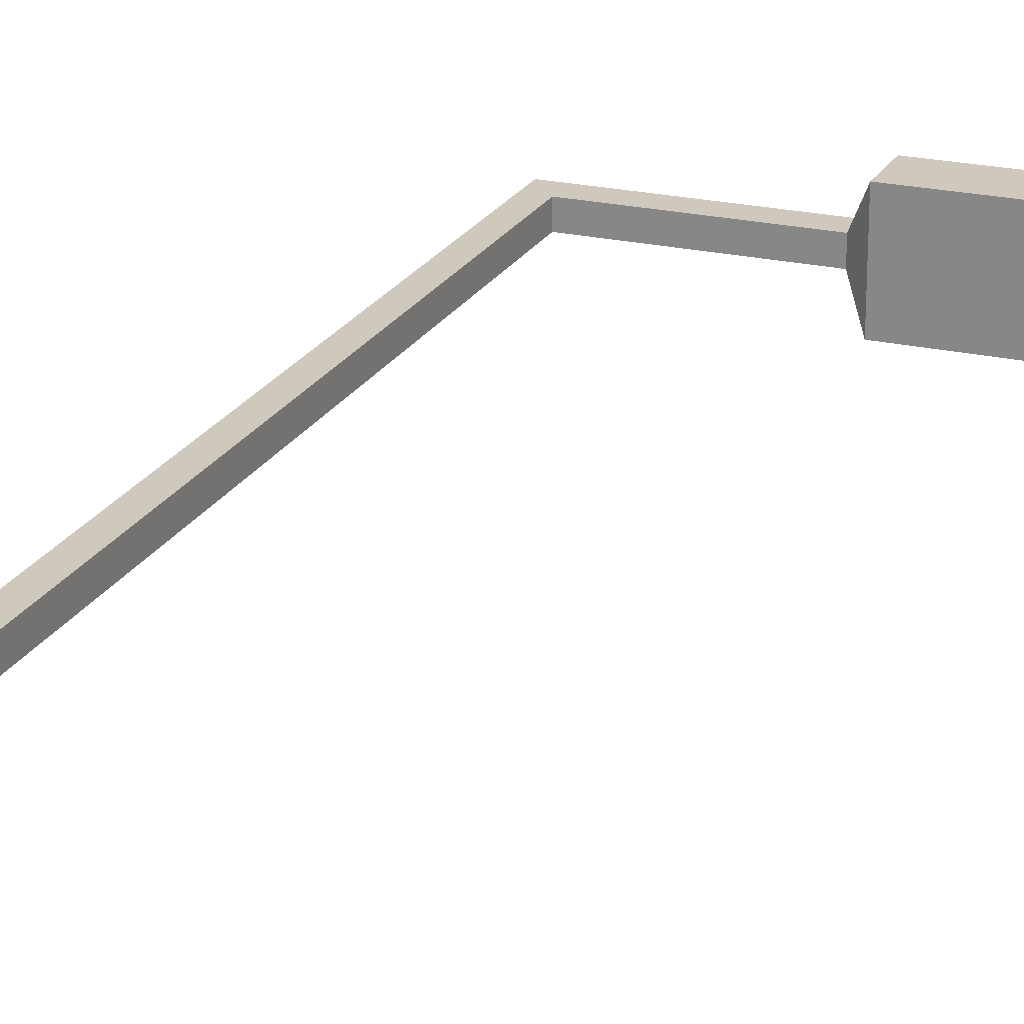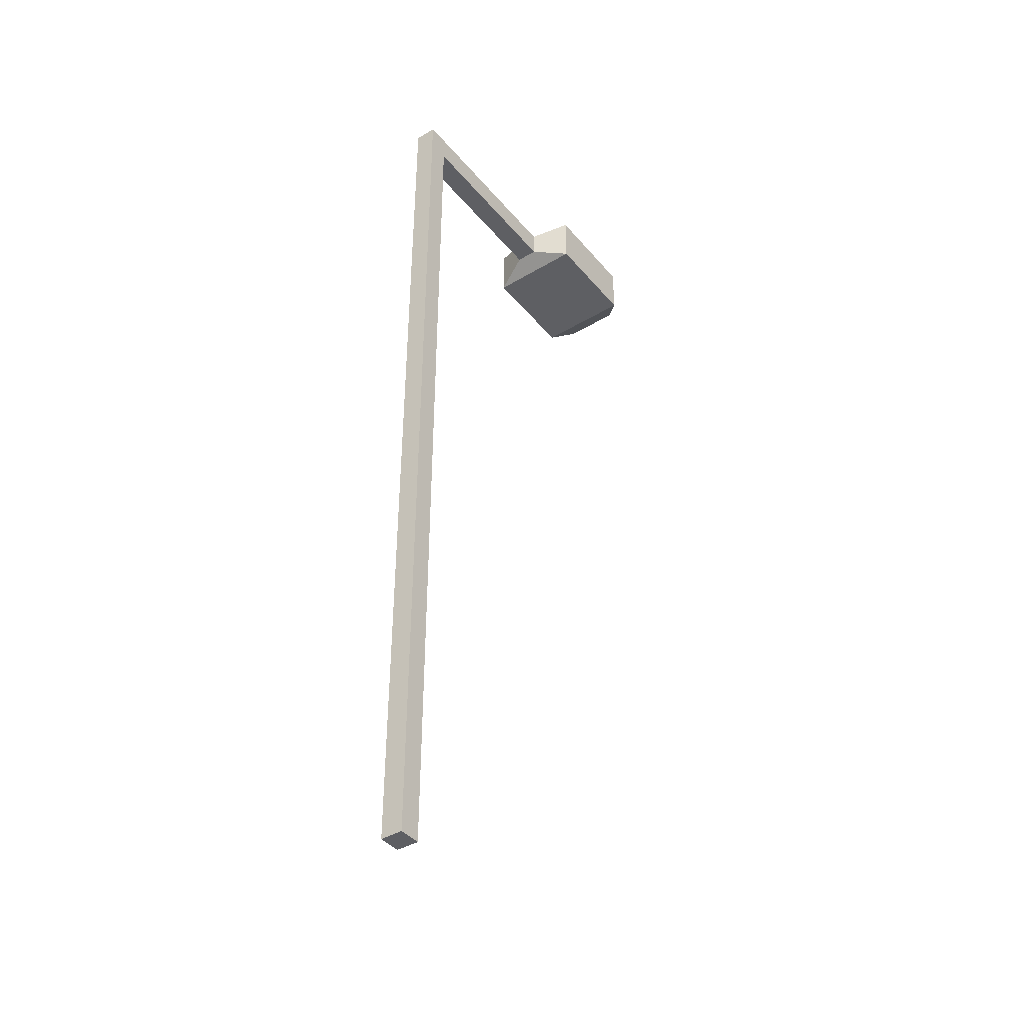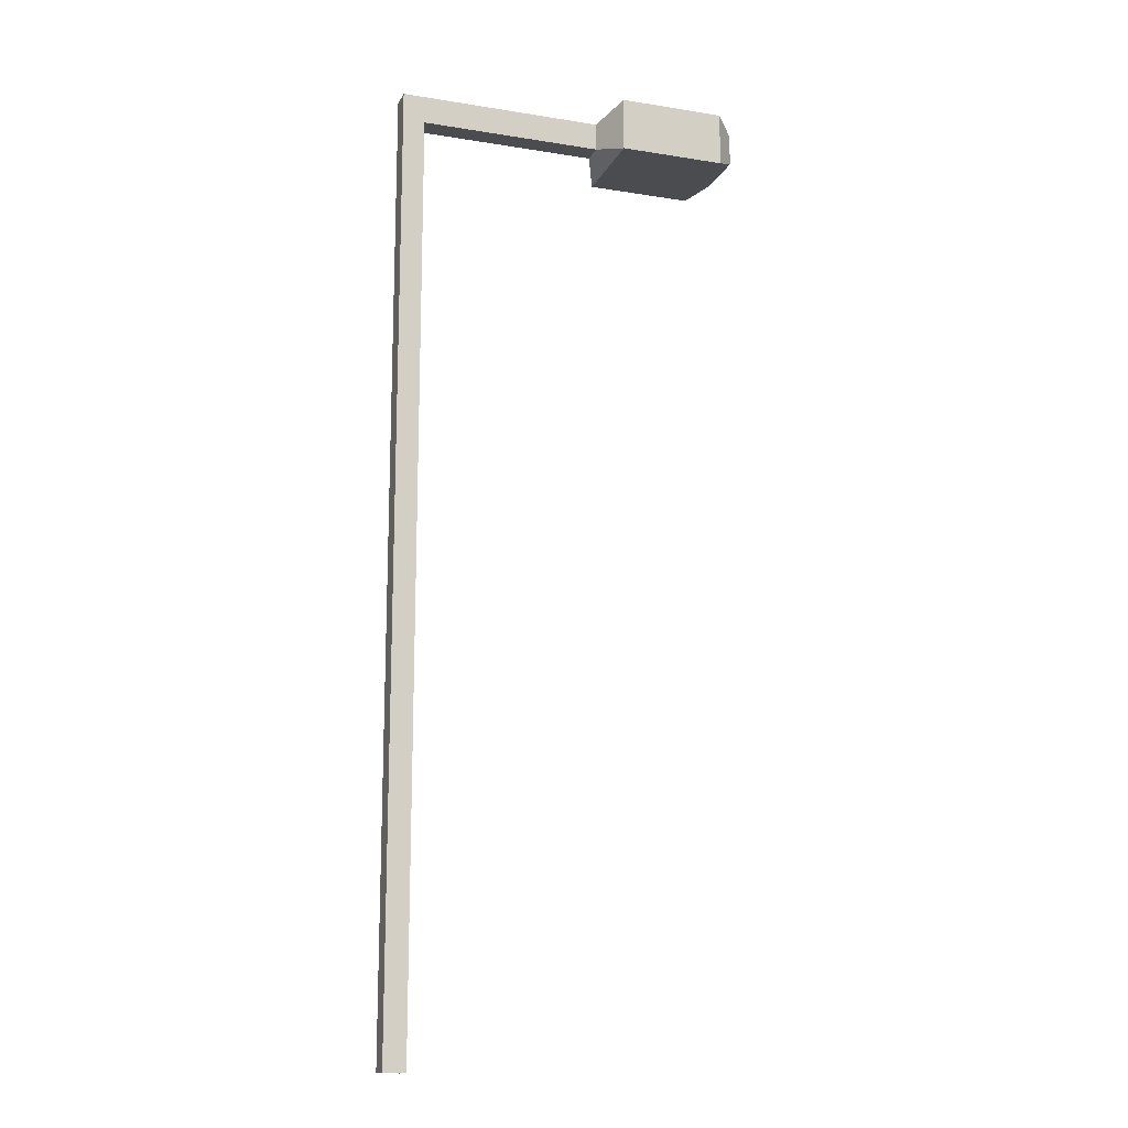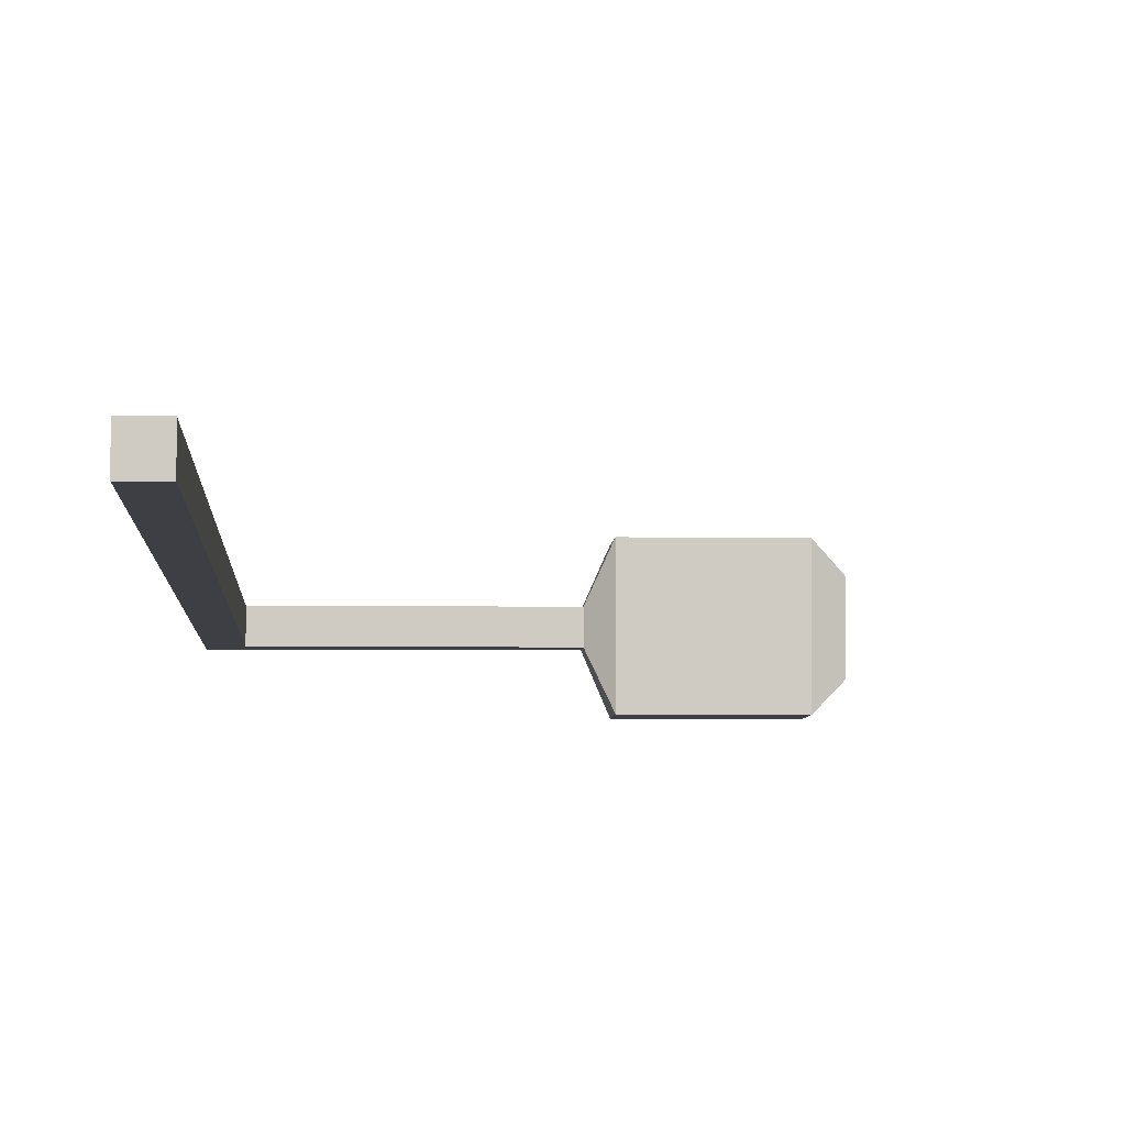
<metadata>
{"format":"obj","ext":"obj","renderer":"f3d","projection":"perspective","resolution":1024,"background":"white","views":[{"elev":22.3,"azim":21.9,"up":"+Z"},{"elev":-40.8,"azim":-54.0,"up":"+Y"},{"elev":-14.8,"azim":-19.1,"up":"+Y"},{"elev":-4.5,"azim":-2.6,"up":"+Z"}]}
</metadata>
<code>
o Cube
v 0.3134 1.249 -0.3134
v 0.3134 -1.249 -0.3134
v 0.3134 1.249 0.3134
v 0.3134 -1.249 0.3134
v -0.3134 1.249 -0.3134
v -0.3134 -1.249 -0.3134
v -0.3134 1.249 0.3134
v -0.3134 -1.249 0.3134
v 0.3134 25.79 0.3134
v -0.3134 25.79 0.3134
v 0.3134 25.79 -0.3134
v -0.3134 25.79 -0.3134
v 0.3134 25 -0.3134
v 0.3134 25 0.3134
v -0.3134 25 -0.3134
v -0.3134 25 0.3134
v 5.507 25.79 -0.3134
v 5.507 25.79 0.3134
v 5.507 25 -0.3134
v 5.507 25 0.3134
v 5.981 26.16 -1.361
v 5.981 26.16 1.361
v 5.981 24.63 -1.361
v 5.981 24.63 1.361
v 8.998 26.16 -1.361
v 8.998 26.16 1.361
v 8.998 24.63 -1.361
v 8.998 24.63 1.361
v 9.555 25.85 -0.7995
v 9.555 25.85 0.7995
v 9.555 24.95 -0.7995
v 9.555 24.95 0.7995
v 6.369 24.63 -1.011
v 6.369 24.63 1.011
v 8.61 24.63 -1.011
v 8.61 24.63 1.011
f 13 11 17 19
f 4 3 7 8
f 8 7 5 6
f 6 2 4 8
f 2 1 3 4
f 6 5 1 2
f 11 12 10 9
f 13 15 12 11
f 16 14 9 10
f 15 16 10 12
f 5 7 16 15
f 7 3 14 16
f 1 5 15 13
f 3 1 13 14
f 19 17 21 23
f 14 13 19 20
f 9 14 20 18
f 11 9 18 17
f 22 24 28 26
f 18 20 24 22
f 17 18 22 21
f 20 19 23 24
f 28 27 31 32
f 21 22 26 25
f 23 27 35 33
f 23 21 25 27
f 32 31 29 30
f 27 25 29 31
f 26 28 32 30
f 25 26 30 29
f 27 28 36 35
f 24 23 33 34
f 28 24 34 36
f 34 33 35 36

</code>
